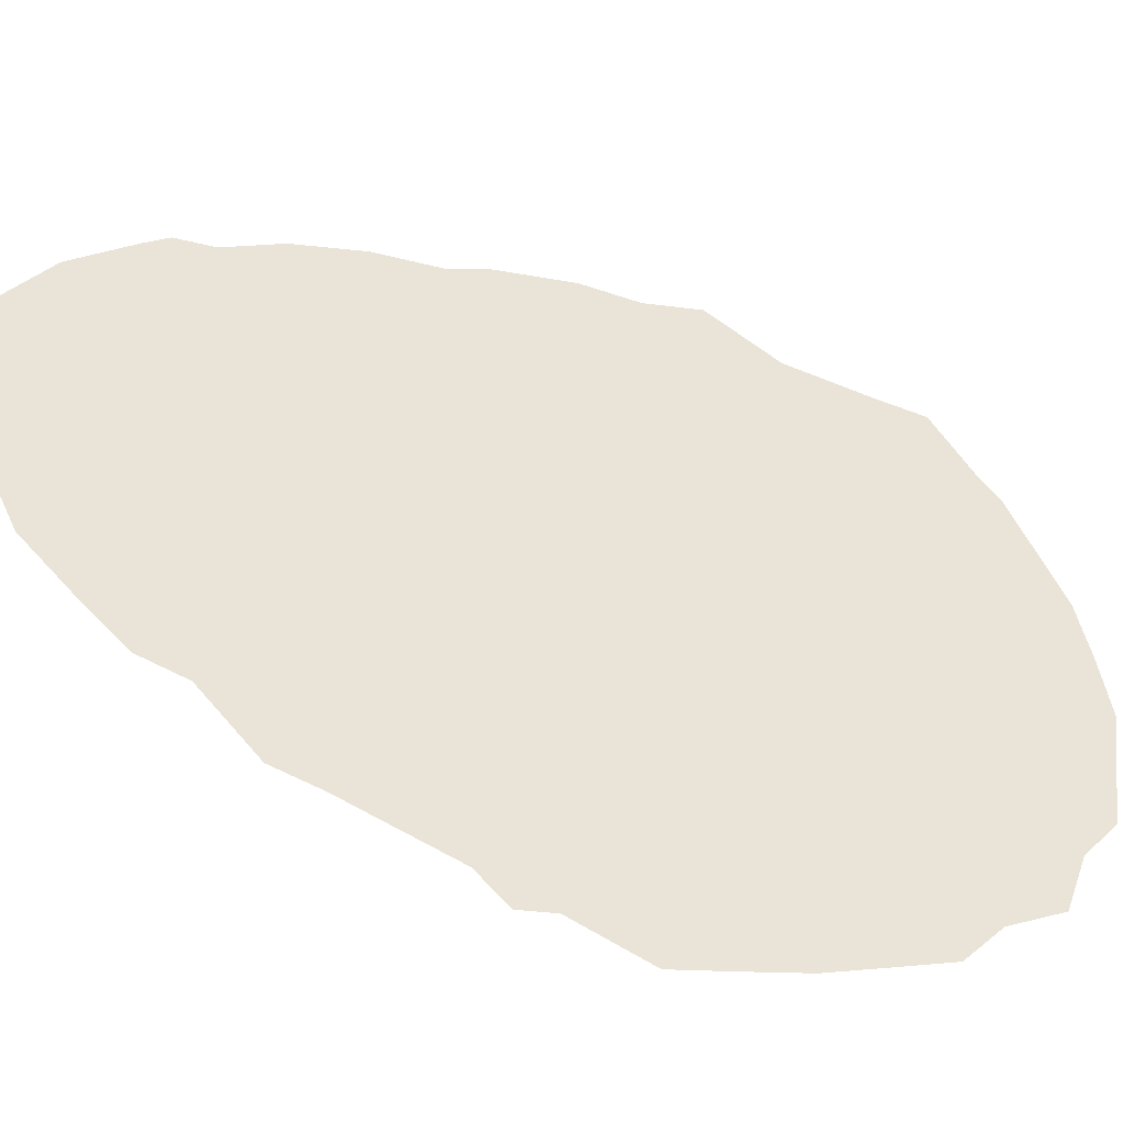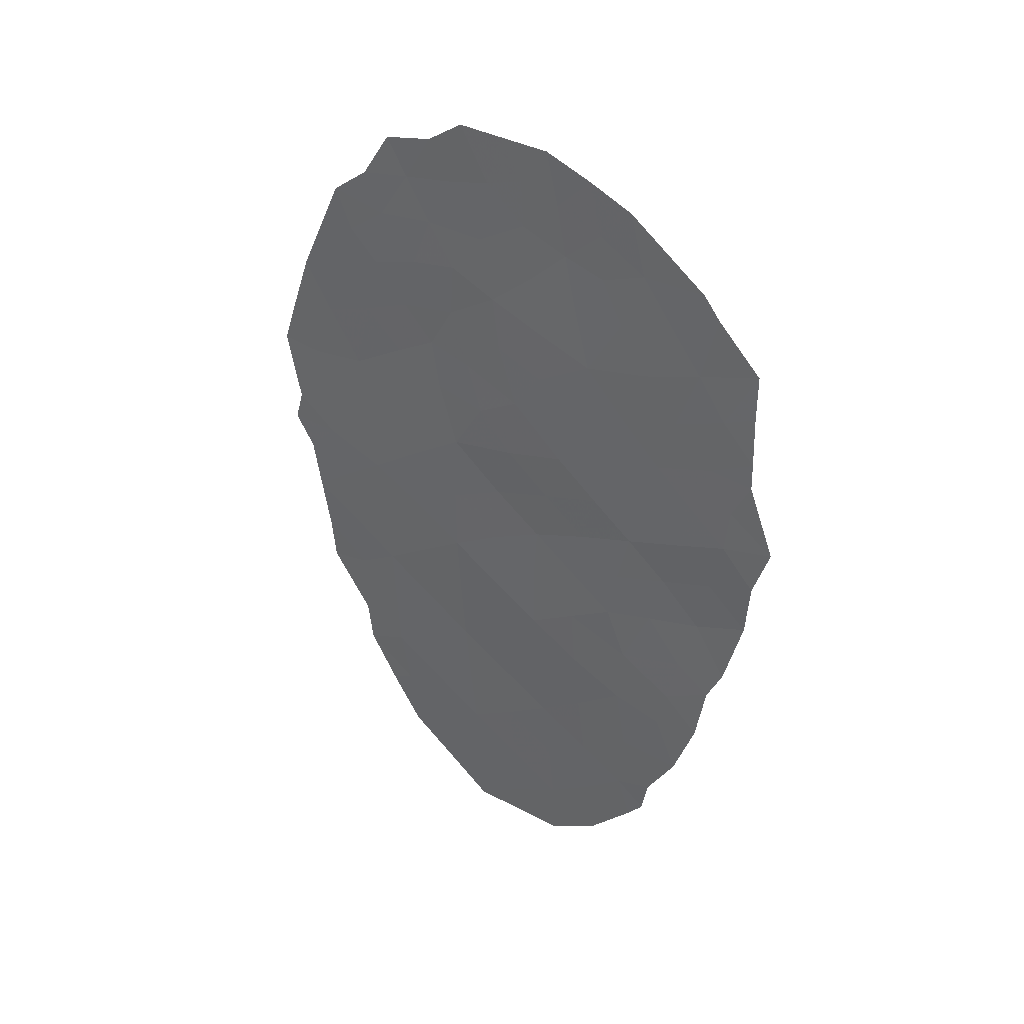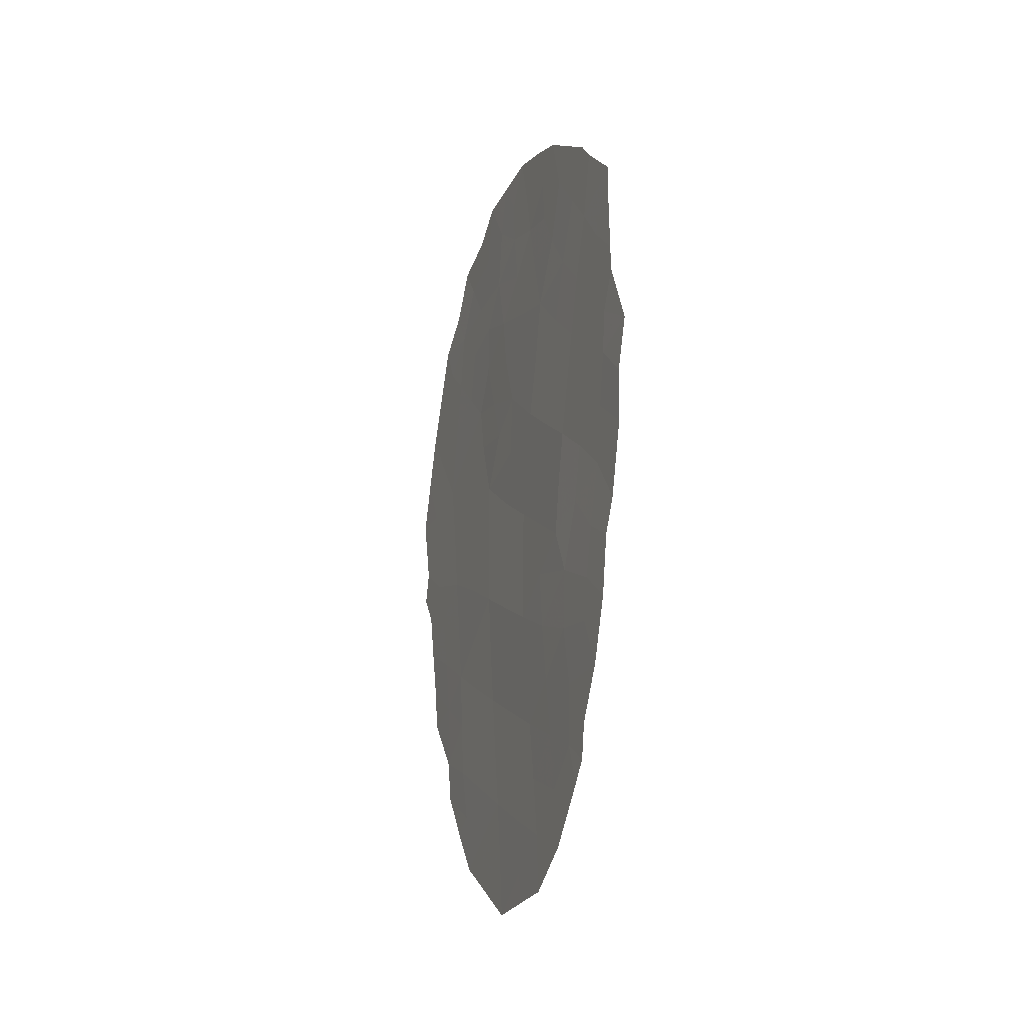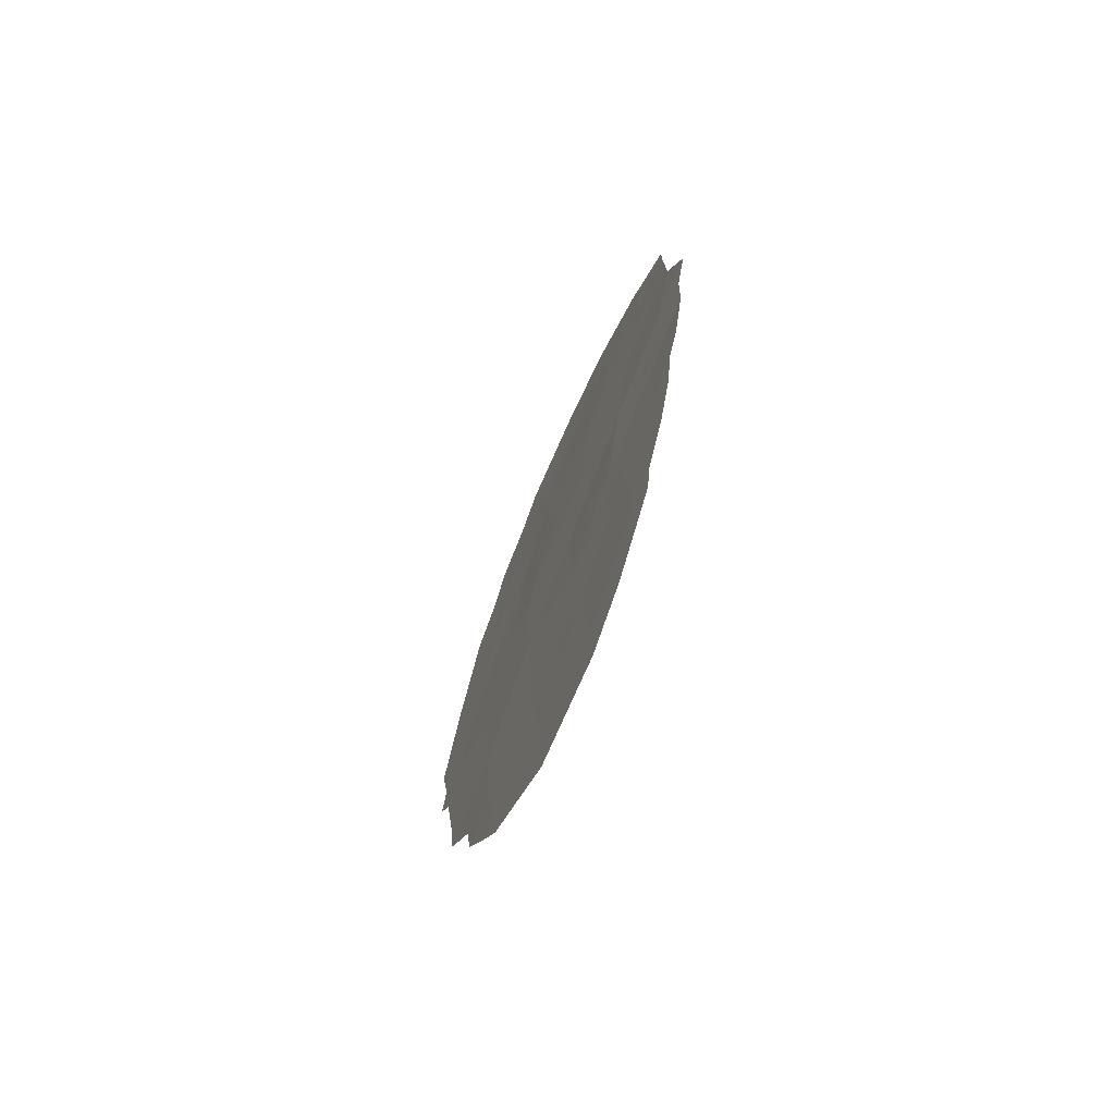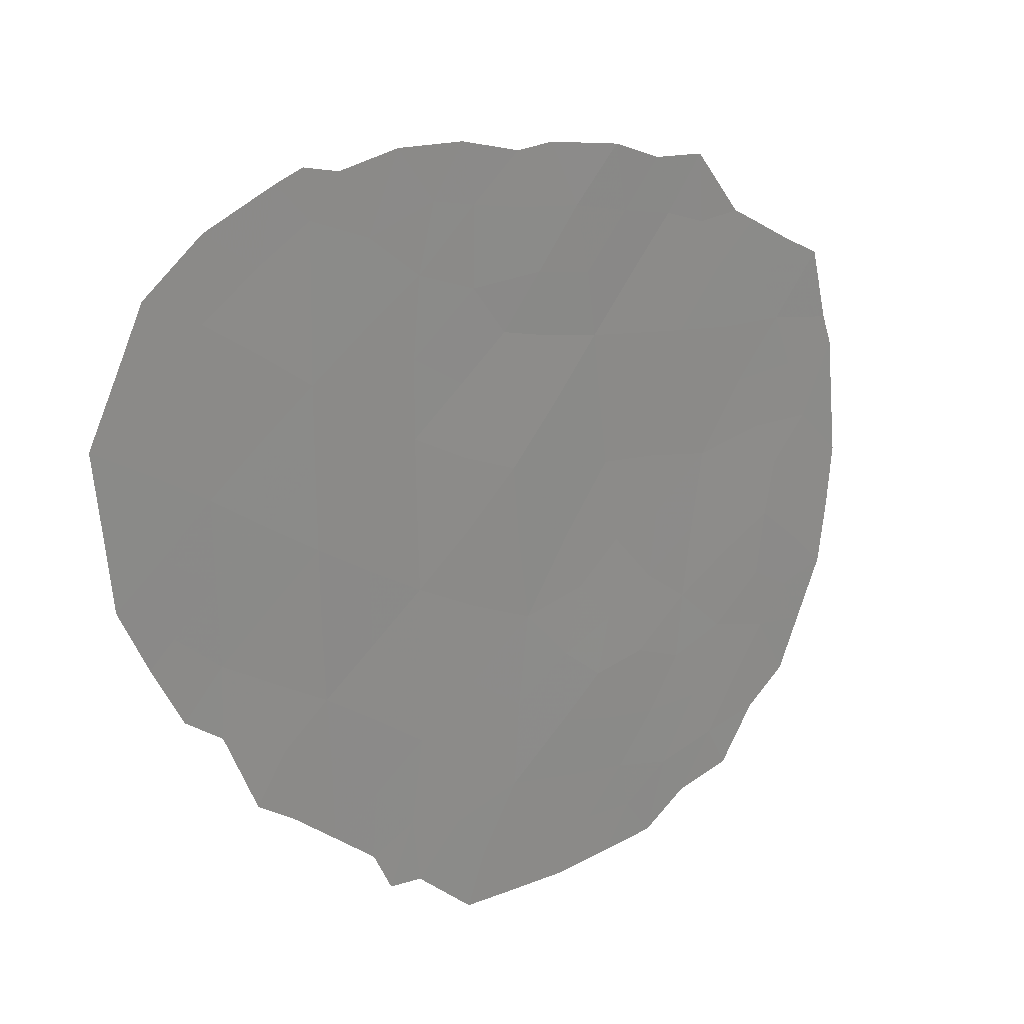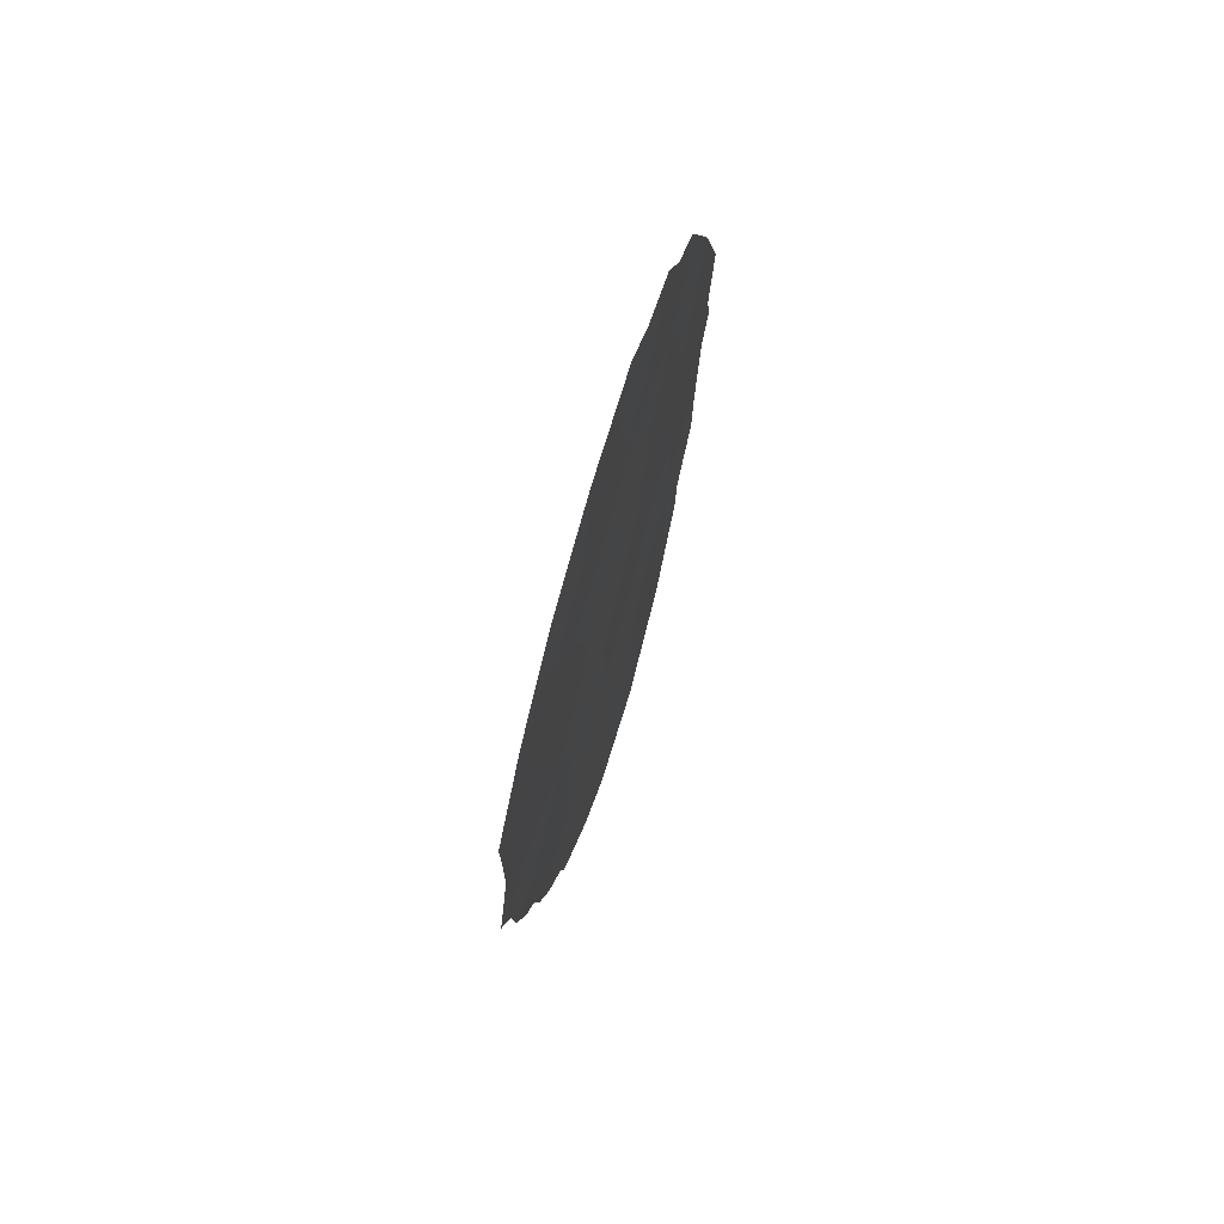
<metadata>
{"format":"obj","ext":"obj","renderer":"f3d","projection":"perspective","resolution":1024,"background":"white","views":[{"elev":-69.2,"azim":69.4,"up":"+Z"},{"elev":33.2,"azim":-28.8,"up":"+Y"},{"elev":-25.6,"azim":5.3,"up":"+Y"},{"elev":-73.1,"azim":2.2,"up":"+Y"},{"elev":-14.2,"azim":37.6,"up":"+Z"},{"elev":72.5,"azim":42.7,"up":"+Y"}]}
</metadata>
<code>
v -87.15 -10.4 85.6
v -87.39 -8.397 85.12
v -86.79 -7.06 86.44
v -85.9 -7.8 88.33
v -86.21 -16.02 87.44
v -87.8 -15.84 84.13
v -85.41 -17.02 89.12
v -87.17 -6.682 85.63
v -86.57 -9.065 86.89
v -88.01 -11.66 83.77
v -87.05 -14.91 85.69
v -85.61 -12.93 88.82
v -84.76 -12.44 90.55
v -87.15 -12.77 85.56
v -86.34 -13.88 87.26
v -87.61 -5.155 84.72
v -86.32 -11.8 87.31
v -86.12 -5.771 87.86
v -85.01 -14.34 90.04
v -87.87 -13.78 84.01
v -86.14 -9.911 87.78
v -88.16 -9.382 83.47
v -84.92 -7.231 90.38
v -86.08 -18.12 87.66
v -86.84 -4.828 86.37
v -87.95 -7.076 83.98
v -86.93 -17.01 85.89
v -85.22 -9.322 89.7
v -85.44 -11.12 89.21
v -84.93 -5.695 90.4
v -85.57 -4.612 89.06
v -88.91 -11.21 81.88
v -88.75 -11.78 82.23
v -88.66 -12.66 82.38
v -84.72 -14.94 90.64
v -84.63 -13.91 90.83
v -87.88 -16.99 83.91
v -87.61 -17.85 84.44
v -84.43 -6.897 91.4
v -84.79 -6.078 90.67
v -85.12 -16.83 89.75
v -84.19 -10.31 91.82
v -84.42 -9.071 91.4
v -87.79 -4.495 84.35
v -88.04 -5.309 83.85
v -88.13 -16.12 83.42
v -86.05 -19.12 87.67
v -85.65 -18.59 88.55
v -88.18 -15.38 83.33
v -84.33 -11.17 91.53
v -84.35 -12.1 91.43
v -84.42 -8.603 91.4
v -87.39 -4.309 85.23
v -86.84 -19.11 86.01
v -85.16 -17.43 89.62
v -86.31 -3.932 87.5
v -88.85 -10.66 82.04
v -87.09 -3.872 85.87
v -84.5 -13.35 91.1
v -85.29 -17.76 89.34
v -88.98 -9.406 81.78
v -88.53 -14.33 82.61
v -88.7 -7.578 82.39
v -88.35 -5.81 83.2
v -85.43 -5.698 89.32
v -85.24 -5.165 89.74
v -86.34 -8.373 87.38
v -86.73 -8.015 86.56
v -86.36 -7.435 87.36
v -88.51 -11.24 82.74
v -87.37 -16.42 85
v -87.29 -17.43 85.12
v -87.69 -16.79 84.31
v -87.52 -13.29 84.76
v -87.94 -12.72 83.9
v -87.57 -12.2 84.69
v -84.89 -16 90.26
v -85.08 -15.07 89.88
v -85.95 -12.39 88.09
v -85.96 -13.38 88.06
v -86.35 -12.83 87.24
v -84.61 -10.51 90.98
v -87.72 -8.807 84.41
v -87.31 -9.28 85.27
v -87.68 -9.91 84.49
v -88.07 -10.58 83.65
v -86.91 -5.947 86.2
v -84.69 -11.44 90.76
v -85.21 -12.69 89.64
v -85.54 -12.03 88.99
v -85.1 -11.73 89.88
v -86.44 -6.428 87.18
v -86.02 -6.717 88.06
v -84.91 -9.932 90.35
v -84.77 -9.001 90.67
v -84.57 -9.731 91.08
v -84.43 -7.708 91.39
v -84.69 -7.965 90.85
v -85.88 -11.44 88.26
v -86.72 -11.17 86.49
v -86.62 -10.19 86.75
v -86.25 -10.84 87.51
v -86.75 -12.26 86.41
v -87.17 -11.64 85.55
v -86.01 -8.943 88.06
v -86.2 -4.866 87.71
v -85.92 -4.261 88.31
v -87.2 -5.009 85.59
v -85.78 -16.55 88.34
v -86.14 -17.08 87.56
v -85.16 -6.531 89.89
v -84.91 -13.48 90.24
v -88.27 -13.21 83.2
v -85.71 -17.57 88.45
v -87.61 -11.05 84.62
v -87.04 -8.614 85.88
v -86.9 -9.487 86.16
v -85.55 -8.619 89.04
v -85.67 -9.619 88.76
v -85.09 -8.314 89.99
v -85.38 -7.571 89.41
v -88.46 -10.3 82.84
v -88.2 -14.21 83.31
v -88.58 -13.57 82.53
v -85.85 -15.48 88.22
v -86.7 -14.4 86.47
v -86.28 -14.95 87.33
v -86.63 -15.47 86.56
v -85.92 -14.42 88.12
v -88.85 -8.536 82.07
v -88.46 -8.434 82.88
v -87.65 -7.777 84.58
v -87.56 -6.818 84.81
v -87.19 -7.615 85.56
v -86.46 -18.57 86.84
v -86.42 -19.11 86.9
v -86.51 -5.437 87.05
v -86.5 -17.59 86.77
v -85.78 -5.994 88.57
v -85.61 -6.751 88.94
v -86.53 -4.607 87.02
v -87.4 -5.917 85.16
v -86.72 -3.902 86.64
v -88.06 -8.138 83.73
v -88.32 -7.383 83.21
v -87.28 -18.4 85.13
v -88.52 -6.651 82.81
v -88.2 -6.545 83.48
v -87.87 -6.031 84.16
v -86.57 -16.53 86.67
v -85.01 -10.81 90.12
v -85.34 -10.24 89.45
v -85.79 -10.53 88.5
v -86.74 -13.33 86.41
v -87 -15.97 85.78
v -87.43 -15.4 84.89
v -87.84 -14.84 84.07
v -87.47 -14.35 84.83
v -87.11 -13.85 85.61
v -88.63 -9.495 82.49
v -86.88 -18.04 85.96
v -85.48 -14.86 89.04
v -85.38 -15.95 89.21
v -85.82 -5.191 88.52
v -88.37 -12.19 83
v -85.44 -13.8 89.15
f 65 31 66
f 70 33 32
f 67 68 69
f 71 72 73
f 46 73 37
f 74 75 76
f 79 80 81
f 83 84 85
f 70 122 86
f 16 45 44
f 6 73 46
f 24 48 47
f 6 46 49
f 89 90 91
f 69 92 93
f 94 95 96
f 16 44 53
f 23 39 98
f 79 99 90
f 100 101 102
f 103 104 100
f 7 41 55
f 67 105 9
f 106 107 164
f 82 42 50
f 70 32 57
f 109 114 110
f 19 166 112
f 112 166 89
f 75 113 165
f 24 114 48
f 104 76 115
f 84 116 117
f 105 118 119
f 120 118 121
f 22 122 160
f 123 124 113
f 126 127 128
f 129 80 166
f 85 115 86
f 160 130 131
f 132 133 134
f 135 47 136
f 87 137 92
f 120 98 95
f 135 161 138
f 9 101 117
f 134 68 116
f 121 140 111
f 139 140 93
f 137 141 106
f 108 87 142
f 25 143 141
f 144 131 145
f 144 132 83
f 145 147 148
f 16 149 45
f 149 142 133
f 129 125 127
f 150 110 138
f 151 152 94
f 99 102 153
f 81 154 103
f 119 152 153
f 128 150 155
f 156 155 71
f 156 157 158
f 91 151 88
f 154 126 159
f 20 157 123
f 74 159 158
f 7 55 60
f 65 66 30
f 4 67 69
f 67 9 68
f 69 68 3
f 70 10 165
f 33 70 165
f 6 71 73
f 71 27 72
f 73 72 38
f 73 38 37
f 14 74 76
f 74 20 75
f 76 75 10
f 39 23 40
f 77 41 163
f 78 77 163
f 77 78 35
f 17 79 81
f 79 12 80
f 81 80 15
f 82 96 42
f 22 83 85
f 83 2 84
f 85 84 1
f 10 70 86
f 86 122 22
f 8 87 3
f 88 50 51
f 50 88 82
f 13 88 51
f 13 89 91
f 89 12 90
f 91 90 29
f 4 69 93
f 69 3 92
f 93 92 18
f 82 94 96
f 94 28 95
f 43 95 52
f 96 43 42
f 43 96 95
f 98 39 97
f 98 97 52
f 12 79 90
f 79 17 99
f 90 99 29
f 17 100 102
f 100 1 101
f 102 101 21
f 17 103 100
f 103 14 104
f 100 104 1
f 67 4 105
f 9 105 21
f 18 106 164
f 106 56 107
f 164 107 31
f 53 108 16
f 108 58 25
f 58 108 53
f 5 109 110
f 109 7 114
f 110 114 24
f 111 65 30
f 111 40 23
f 40 111 30
f 59 112 13
f 112 59 36
f 13 112 89
f 89 166 12
f 10 75 165
f 75 20 113
f 165 113 34
f 60 114 7
f 114 60 48
f 1 104 115
f 104 14 76
f 115 76 10
f 1 84 117
f 84 2 116
f 117 116 9
f 21 105 119
f 105 4 118
f 119 118 28
f 23 120 121
f 120 28 118
f 121 118 4
f 57 122 70
f 122 57 160
f 20 123 113
f 123 62 124
f 113 124 34
f 41 7 163
f 109 5 125
f 11 126 128
f 126 15 127
f 128 127 5
f 129 15 80
f 166 80 12
f 22 85 86
f 85 1 115
f 86 115 10
f 22 160 131
f 160 61 130
f 131 130 63
f 2 132 134
f 132 26 133
f 134 133 8
f 47 135 24
f 161 135 54
f 136 54 135
f 3 87 92
f 87 25 137
f 92 137 18
f 28 120 95
f 120 23 98
f 95 98 52
f 24 135 138
f 9 21 101
f 117 101 1
f 134 8 3
f 2 134 116
f 134 3 68
f 116 68 9
f 139 18 164
f 65 139 164
f 23 121 111
f 121 4 140
f 111 140 65
f 18 139 93
f 139 65 140
f 93 140 4
f 18 137 106
f 137 25 141
f 106 141 56
f 16 108 142
f 108 25 87
f 142 87 8
f 25 58 143
f 141 143 56
f 26 144 145
f 144 22 131
f 145 131 63
f 22 144 83
f 144 26 132
f 83 132 2
f 161 54 146
f 72 146 38
f 26 145 148
f 145 63 147
f 148 147 64
f 149 26 148
f 149 148 64
f 149 64 45
f 26 149 133
f 149 16 142
f 133 142 8
f 15 129 127
f 129 162 125
f 127 125 5
f 19 78 162
f 27 150 138
f 150 5 110
f 138 110 24
f 82 151 94
f 151 29 152
f 94 152 28
f 29 99 153
f 99 17 102
f 153 102 21
f 17 81 103
f 81 15 154
f 103 154 14
f 21 119 153
f 119 28 152
f 153 152 29
f 11 128 155
f 128 5 150
f 155 150 27
f 6 156 71
f 156 11 155
f 71 155 27
f 11 156 158
f 156 6 157
f 158 157 20
f 13 91 88
f 91 29 151
f 88 151 82
f 14 154 159
f 154 15 126
f 159 126 11
f 157 49 123
f 49 157 6
f 62 123 49
f 20 74 158
f 74 14 159
f 158 159 11
f 13 51 59
f 61 160 57
f 7 109 163
f 138 161 27
f 27 161 72
f 146 72 161
f 78 163 162
f 162 129 166
f 163 109 125
f 65 164 31
f 163 125 162
f 33 165 34
f 35 78 19
f 162 166 19
f 19 112 36
f 35 19 36

</code>
